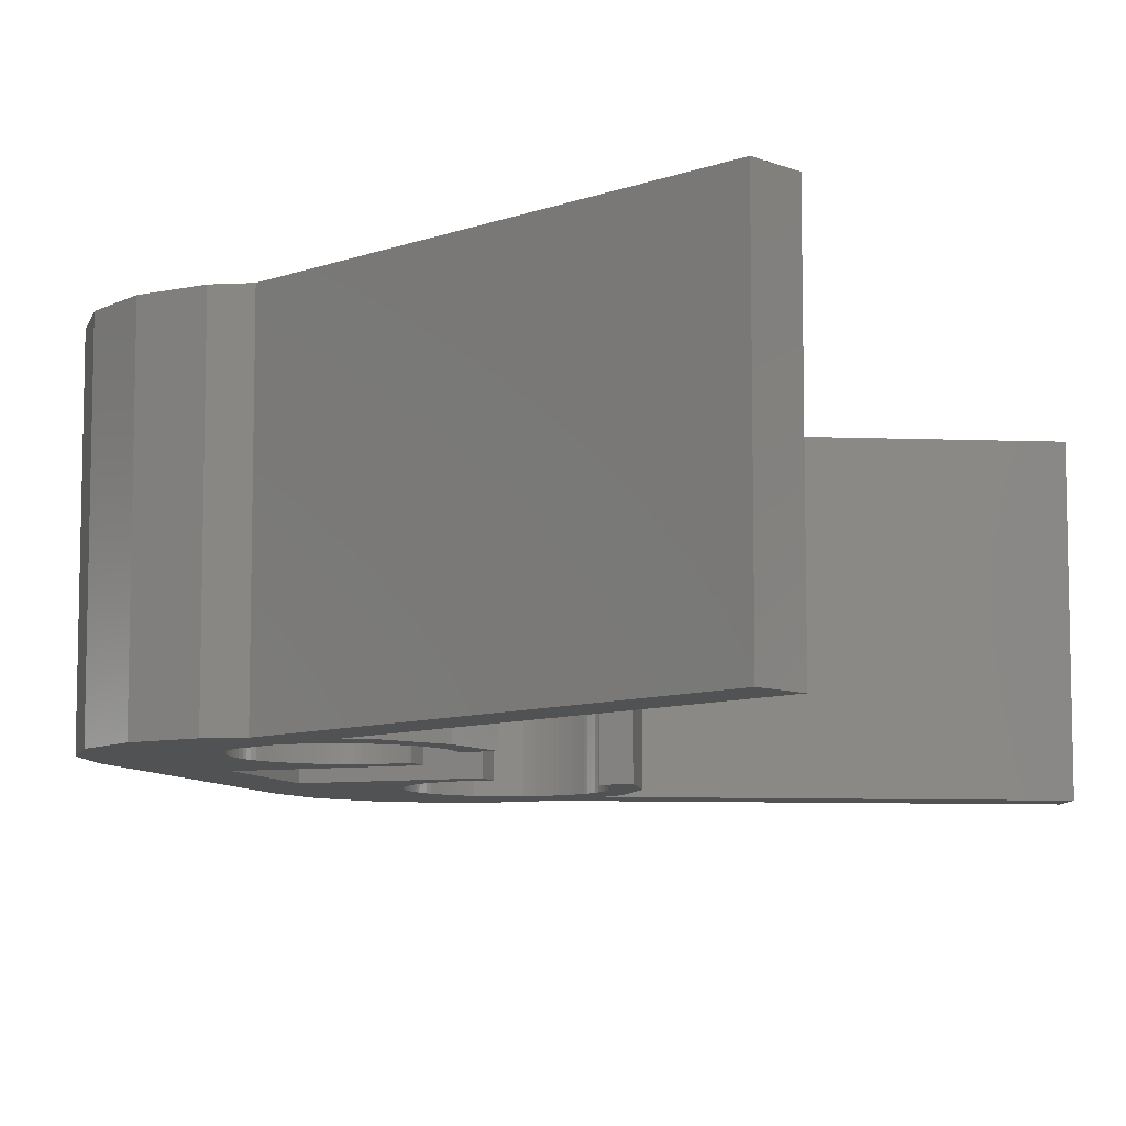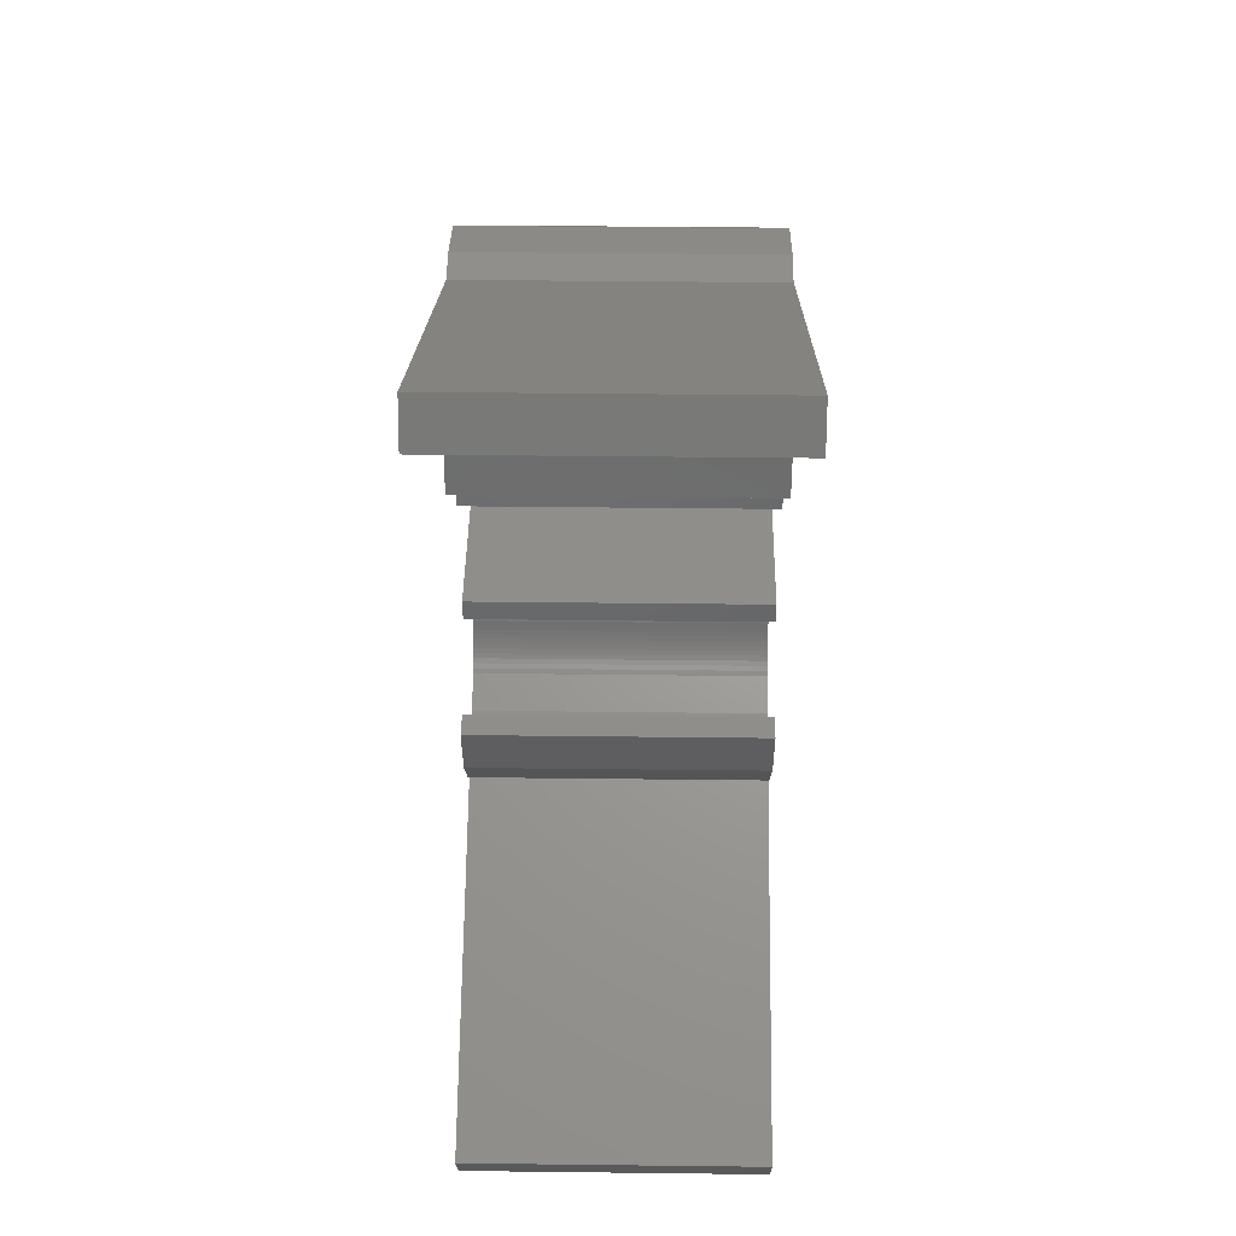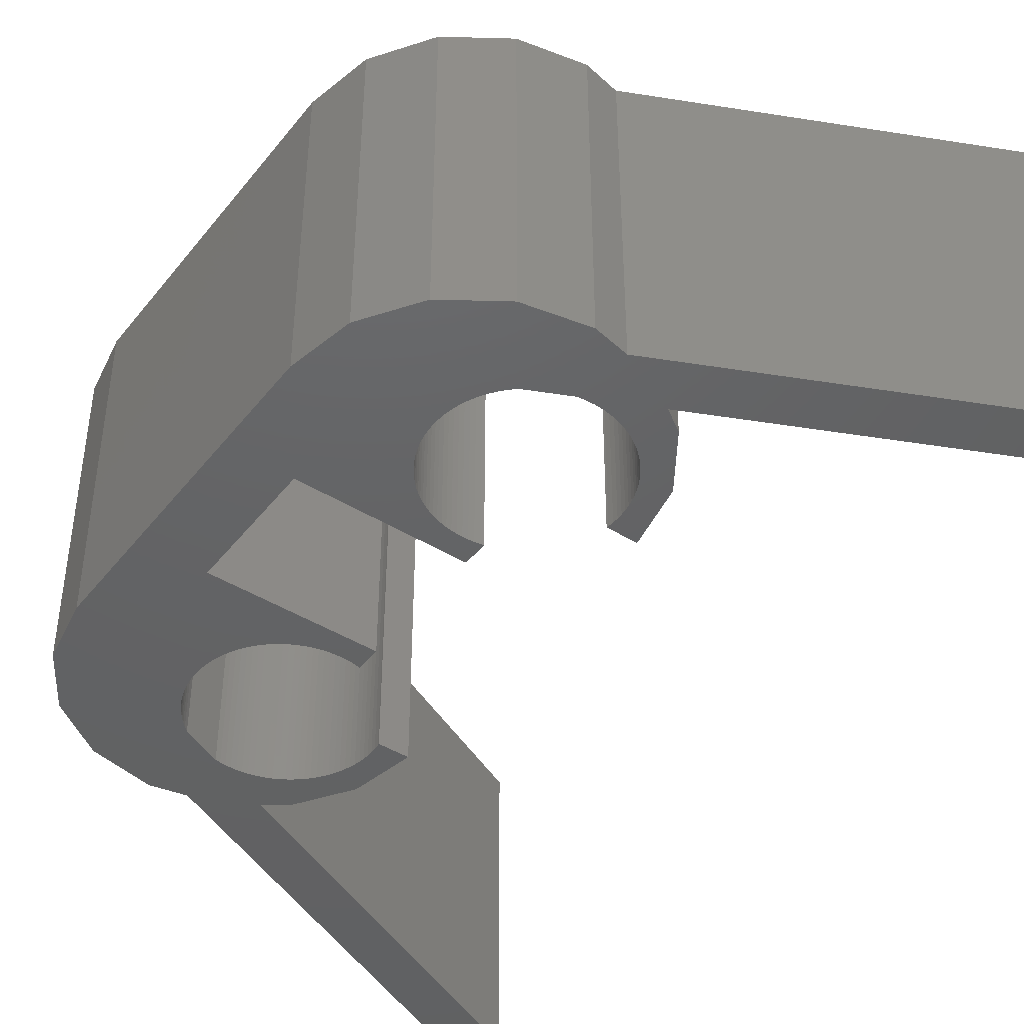
<metadata>
{"format":"stl","ext":"stl","renderer":"f3d","projection":"perspective","resolution":1024,"background":"white","views":[{"elev":-8.6,"azim":-160.9,"up":"+Z"},{"elev":43.3,"azim":-89.2,"up":"+Y"},{"elev":-44.8,"azim":144.5,"up":"+Z"}]}
</metadata>
<code>
# stl→obj: 364 verts, 724 faces
v -6.072 9.787 0
v -18.99 15.81 10
v -6.072 9.787 10
v -18.99 15.81 0
v -8.536 -8.536 10
v -7.847 -7.68 10
v -7.987 -7.584 10
v -8.121 -7.48 10
v -8.248 -7.368 10
v -8.368 -7.248 10
v -8.48 -7.121 10
v -7.879 -8.974 10
v -9.619 -6.913 10
v -8.584 -6.987 10
v -8.68 -6.847 10
v -8.766 -6.701 10
v -8.843 -6.55 10
v -8.91 -6.394 10
v -8.968 -6.234 10
v -9.015 -6.071 10
v -9.052 -5.906 10
v -10 -5 10
v -9.079 -5.738 10
v -9.095 -5.57 10
v -9.1 -5.4 10
v 0 5 10
v -3.705 5.57 10
v -3.7 5.4 10
v -1.464 8.536 10
v -3.721 5.738 10
v -3.748 5.906 10
v -3.785 6.071 10
v -3.832 6.234 10
v -3.89 6.394 10
v -3.957 6.55 10
v -4.034 6.701 10
v -4.12 6.847 10
v -4.216 6.987 10
v -3.087 9.619 10
v -4.32 7.121 10
v -4.432 7.248 10
v -4.552 7.368 10
v -4.679 7.48 10
v -4.685 7.485 10
v -5 10 10
v -5.904 8.054 10
v -6.062 8.079 10
v -6.23 8.095 10
v -6.4 8.1 10
v -6.57 8.095 10
v -6.738 8.079 10
v -7.879 8.974 10
v -6.906 8.052 10
v -7.071 8.015 10
v -7.234 7.968 10
v -7.394 7.91 10
v -7.55 7.843 10
v -7.701 7.766 10
v -8.536 8.536 10
v -19.63 14.45 10
v -0.3806 6.913 10
v -2 2 10
v 0 -5 10
v -2 -2 10
v -3.785 -4.729 10
v -3.705 5.23 10
v -3.721 5.062 10
v -3.748 4.894 10
v -3.785 4.729 10
v -3.832 4.566 10
v -3.89 4.406 10
v -3.957 4.25 10
v -4.034 4.099 10
v -4.12 3.953 10
v -4.216 3.813 10
v -4.32 3.679 10
v -4.432 3.552 10
v -4.552 3.432 10
v -4.679 3.32 10
v -4.813 3.216 10
v -4.953 3.12 10
v -5.099 3.034 10
v -5.25 2.957 10
v -5.406 2.89 10
v -5.566 2.832 10
v -7 2 10
v -5.729 2.785 10
v -5.894 2.748 10
v -6.062 2.721 10
v -6.23 2.705 10
v -6.4 2.7 10
v -6.57 2.705 10
v -6.738 2.721 10
v -6.906 2.748 10
v -7 2.769 10
v -3.721 -5.062 10
v -3.748 -4.894 10
v -3.705 -5.57 10
v -3.7 -5.4 10
v -3.721 -5.738 10
v -0.3806 -6.913 10
v -3.705 -5.23 10
v -3.832 -4.566 10
v -3.89 -4.406 10
v -3.957 -4.25 10
v -4.034 -4.099 10
v -4.12 -3.953 10
v -4.216 -3.813 10
v -4.32 -3.679 10
v -4.432 -3.552 10
v -4.552 -3.432 10
v -4.679 -3.32 10
v -4.813 -3.216 10
v -4.953 -3.12 10
v -5.099 -3.034 10
v -5.25 -2.957 10
v -5.406 -2.89 10
v -5.566 -2.832 10
v -7 -2 10
v -5.729 -2.785 10
v -5.894 -2.748 10
v -6.062 -2.721 10
v -6.23 -2.705 10
v -6.4 -2.7 10
v -6.57 -2.705 10
v -6.738 -2.721 10
v -6.906 -2.748 10
v -7 -2.769 10
v -3.748 -5.906 10
v -3.785 -6.071 10
v -3.832 -6.234 10
v -1.464 -8.536 10
v -3.89 -6.394 10
v -3.957 -6.55 10
v -4.034 -6.701 10
v -4.12 -6.847 10
v -4.216 -6.987 10
v -3.087 -9.619 10
v -4.32 -7.121 10
v -4.432 -7.248 10
v -4.552 -7.368 10
v -4.679 -7.48 10
v -4.685 -7.485 10
v -5 -10 10
v -5.904 -8.054 10
v -6.072 -9.787 10
v -6.062 -8.079 10
v -6.23 -8.095 10
v -6.4 -8.1 10
v -6.57 -8.095 10
v -6.738 -8.079 10
v -6.906 -8.052 10
v -7.071 -8.015 10
v -7.234 -7.968 10
v -7.394 -7.91 10
v -7.55 -7.843 10
v -7.701 -7.766 10
v -18.99 -15.81 10
v -19.63 -14.45 10
v -7.847 7.68 10
v -7.987 7.584 10
v -8.121 7.48 10
v -8.248 7.368 10
v -8.368 7.248 10
v -8.48 7.121 10
v -9.619 6.913 10
v -8.584 6.987 10
v -8.68 6.847 10
v -8.766 6.701 10
v -8.843 6.55 10
v -8.91 6.394 10
v -8.968 6.234 10
v -9.015 6.071 10
v -9.079 5.738 10
v -10 5 10
v -9.095 5.57 10
v -9.052 5.906 10
v -9.1 5.4 10
v -9.095 5.23 10
v -9.079 5.062 10
v -9.069 5 10
v -9.095 -5.23 10
v -9.079 -5.062 10
v -9.069 -5 10
v -19.63 14.45 0
v -7.879 8.974 0
v -5.904 8.054 0
v -4.685 7.485 0
v -8.536 8.536 0
v -7.847 7.68 0
v -7.987 7.584 0
v -8.121 7.48 0
v -8.248 7.368 0
v -8.368 7.248 0
v -8.48 7.121 0
v -9.619 6.913 0
v -8.584 6.987 0
v -8.68 6.847 0
v -8.766 6.701 0
v -8.843 6.55 0
v -8.91 6.394 0
v -8.968 6.234 0
v -9.015 6.071 0
v -9.052 5.906 0
v -10 5 0
v -9.079 5.738 0
v -9.095 5.57 0
v -9.1 5.4 0
v 0 -5 0
v -3.705 -5.57 0
v -3.7 -5.4 0
v -1.464 -8.536 0
v -3.721 -5.738 0
v -3.748 -5.906 0
v -3.785 -6.071 0
v -3.832 -6.234 0
v -3.89 -6.394 0
v -3.957 -6.55 0
v -4.034 -6.701 0
v -4.12 -6.847 0
v -4.216 -6.987 0
v -3.087 -9.619 0
v -4.32 -7.121 0
v -4.432 -7.248 0
v -4.552 -7.368 0
v -4.679 -7.48 0
v -4.685 -7.485 0
v -5 -10 0
v -5.904 -8.054 0
v -6.072 -9.787 0
v -6.062 -8.079 0
v -6.23 -8.095 0
v -6.4 -8.1 0
v -6.57 -8.095 0
v -6.738 -8.079 0
v -7.879 -8.974 0
v -6.906 -8.052 0
v -7.071 -8.015 0
v -7.234 -7.968 0
v -7.394 -7.91 0
v -7.55 -7.843 0
v -7.701 -7.766 0
v -8.536 -8.536 0
v -18.99 -15.81 0
v -19.63 -14.45 0
v -0.3806 -6.913 0
v -2 -2 0
v 0 5 0
v -2 2 0
v -3.785 4.729 0
v -3.705 -5.23 0
v -3.721 -5.062 0
v -3.748 -4.894 0
v -3.785 -4.729 0
v -3.832 -4.566 0
v -3.89 -4.406 0
v -3.957 -4.25 0
v -4.034 -4.099 0
v -4.12 -3.953 0
v -4.216 -3.813 0
v -4.32 -3.679 0
v -4.432 -3.552 0
v -4.552 -3.432 0
v -4.679 -3.32 0
v -4.813 -3.216 0
v -4.953 -3.12 0
v -5.099 -3.034 0
v -5.25 -2.957 0
v -5.406 -2.89 0
v -5.566 -2.832 0
v -7 -2 0
v -5.729 -2.785 0
v -5.894 -2.748 0
v -6.062 -2.721 0
v -6.23 -2.705 0
v -6.4 -2.7 0
v -6.57 -2.705 0
v -6.738 -2.721 0
v -6.906 -2.748 0
v -7 -2.769 0
v -3.721 5.062 0
v -3.748 4.894 0
v -3.705 5.57 0
v -3.7 5.4 0
v -3.721 5.738 0
v -0.3806 6.913 0
v -3.705 5.23 0
v -3.832 4.566 0
v -3.89 4.406 0
v -3.957 4.25 0
v -4.034 4.099 0
v -4.12 3.953 0
v -4.216 3.813 0
v -4.32 3.679 0
v -4.432 3.552 0
v -4.552 3.432 0
v -4.679 3.32 0
v -4.813 3.216 0
v -4.953 3.12 0
v -5.099 3.034 0
v -5.25 2.957 0
v -5.406 2.89 0
v -5.566 2.832 0
v -7 2 0
v -5.729 2.785 0
v -5.894 2.748 0
v -6.062 2.721 0
v -6.23 2.705 0
v -6.4 2.7 0
v -6.57 2.705 0
v -6.738 2.721 0
v -6.906 2.748 0
v -7 2.769 0
v -3.748 5.906 0
v -3.785 6.071 0
v -3.832 6.234 0
v -1.464 8.536 0
v -3.89 6.394 0
v -3.957 6.55 0
v -4.034 6.701 0
v -4.12 6.847 0
v -4.216 6.987 0
v -3.087 9.619 0
v -4.32 7.121 0
v -4.432 7.248 0
v -4.552 7.368 0
v -4.679 7.48 0
v -5 10 0
v -6.062 8.079 0
v -6.23 8.095 0
v -6.4 8.1 0
v -6.57 8.095 0
v -6.738 8.079 0
v -6.906 8.052 0
v -7.071 8.015 0
v -7.234 7.968 0
v -7.394 7.91 0
v -7.55 7.843 0
v -7.701 7.766 0
v -7.847 -7.68 0
v -7.987 -7.584 0
v -8.121 -7.48 0
v -8.248 -7.368 0
v -8.368 -7.248 0
v -8.48 -7.121 0
v -9.619 -6.913 0
v -8.584 -6.987 0
v -8.68 -6.847 0
v -8.766 -6.701 0
v -8.843 -6.55 0
v -8.91 -6.394 0
v -8.968 -6.234 0
v -9.015 -6.071 0
v -9.079 -5.738 0
v -10 -5 0
v -9.095 -5.57 0
v -9.052 -5.906 0
v -9.1 -5.4 0
v -9.095 -5.23 0
v -9.079 -5.062 0
v -9.069 -5 0
v -9.095 5.23 0
v -9.079 5.062 0
v -9.069 5 0
f 1 2 3
f 2 1 4
f 5 6 7
f 5 7 8
f 5 8 9
f 5 9 10
f 5 10 11
f 6 5 12
f 13 11 14
f 13 14 15
f 13 15 16
f 13 16 17
f 13 17 18
f 13 18 19
f 13 19 20
f 13 20 21
f 11 13 5
f 22 21 23
f 22 23 24
f 22 24 25
f 26 27 28
f 29 30 27
f 29 31 30
f 29 32 31
f 29 33 32
f 29 34 33
f 29 35 34
f 29 36 35
f 29 37 36
f 29 38 37
f 39 40 38
f 39 41 40
f 39 42 41
f 39 43 42
f 39 44 43
f 45 44 39
f 45 46 44
f 3 46 45
f 46 3 47
f 3 48 47
f 3 49 48
f 3 50 49
f 3 51 50
f 52 51 3
f 51 52 53
f 53 52 54
f 54 52 55
f 55 52 56
f 56 52 57
f 57 52 58
f 59 58 52
f 2 52 3
f 52 2 60
f 27 26 61
f 26 62 63
f 27 61 29
f 64 63 62
f 65 63 64
f 38 29 39
f 26 28 66
f 26 66 67
f 26 67 68
f 69 26 68
f 26 69 62
f 70 62 69
f 71 62 70
f 72 62 71
f 73 62 72
f 74 62 73
f 75 62 74
f 76 62 75
f 77 62 76
f 78 62 77
f 79 62 78
f 80 62 79
f 81 62 80
f 82 62 81
f 83 62 82
f 84 62 83
f 85 62 84
f 86 85 87
f 86 87 88
f 86 88 89
f 86 89 90
f 86 90 91
f 86 91 92
f 86 92 93
f 85 86 62
f 94 86 93
f 86 94 95
f 96 63 97
f 98 63 99
f 100 101 98
f 63 98 101
f 99 63 102
f 102 63 96
f 63 65 97
f 64 103 65
f 64 104 103
f 64 105 104
f 64 106 105
f 64 107 106
f 64 108 107
f 64 109 108
f 64 110 109
f 64 111 110
f 64 112 111
f 64 113 112
f 64 114 113
f 64 115 114
f 64 116 115
f 64 117 116
f 64 118 117
f 119 118 64
f 118 119 120
f 120 119 121
f 121 119 122
f 122 119 123
f 123 119 124
f 124 119 125
f 125 119 126
f 119 127 126
f 127 119 128
f 129 101 100
f 130 101 129
f 131 101 130
f 101 131 132
f 133 132 131
f 134 132 133
f 135 132 134
f 136 132 135
f 137 132 136
f 132 137 138
f 139 138 137
f 140 138 139
f 141 138 140
f 142 138 141
f 143 138 142
f 143 144 138
f 145 144 143
f 146 145 147
f 145 146 144
f 148 146 147
f 149 146 148
f 150 146 149
f 151 146 150
f 12 151 152
f 12 152 153
f 12 153 154
f 12 154 155
f 12 155 156
f 12 156 157
f 12 157 6
f 151 12 146
f 12 158 146
f 158 12 159
f 58 59 160
f 160 59 161
f 161 59 162
f 162 59 163
f 163 59 164
f 164 59 165
f 166 165 59
f 165 166 167
f 167 166 168
f 168 166 169
f 169 166 170
f 170 166 171
f 171 166 172
f 172 166 173
f 174 175 176
f 177 175 174
f 175 177 166
f 173 166 177
f 176 175 178
f 178 175 179
f 179 175 180
f 180 175 181
f 22 25 182
f 22 182 183
f 22 183 184
f 21 22 13
f 185 2 4
f 2 185 60
f 185 52 60
f 52 185 186
f 187 44 46
f 44 187 188
f 189 190 191
f 189 191 192
f 189 192 193
f 189 193 194
f 189 194 195
f 190 189 186
f 196 195 197
f 196 197 198
f 196 198 199
f 196 199 200
f 196 200 201
f 196 201 202
f 196 202 203
f 196 203 204
f 195 196 189
f 205 204 206
f 205 206 207
f 205 207 208
f 209 210 211
f 212 213 210
f 212 214 213
f 212 215 214
f 212 216 215
f 212 217 216
f 212 218 217
f 212 219 218
f 212 220 219
f 212 221 220
f 222 223 221
f 222 224 223
f 222 225 224
f 222 226 225
f 222 227 226
f 228 227 222
f 228 229 227
f 230 229 228
f 229 230 231
f 230 232 231
f 230 233 232
f 230 234 233
f 230 235 234
f 236 235 230
f 235 236 237
f 237 236 238
f 238 236 239
f 239 236 240
f 240 236 241
f 241 236 242
f 243 242 236
f 244 236 230
f 236 244 245
f 210 209 246
f 209 247 248
f 210 246 212
f 249 248 247
f 250 248 249
f 221 212 222
f 209 211 251
f 209 251 252
f 209 252 253
f 254 209 253
f 209 254 247
f 255 247 254
f 256 247 255
f 257 247 256
f 258 247 257
f 259 247 258
f 260 247 259
f 261 247 260
f 262 247 261
f 263 247 262
f 264 247 263
f 265 247 264
f 266 247 265
f 267 247 266
f 268 247 267
f 269 247 268
f 270 247 269
f 271 270 272
f 271 272 273
f 271 273 274
f 271 274 275
f 271 275 276
f 271 276 277
f 271 277 278
f 270 271 247
f 279 271 278
f 271 279 280
f 281 248 282
f 283 248 284
f 285 286 283
f 248 283 286
f 284 248 287
f 287 248 281
f 248 250 282
f 249 288 250
f 249 289 288
f 249 290 289
f 249 291 290
f 249 292 291
f 249 293 292
f 249 294 293
f 249 295 294
f 249 296 295
f 249 297 296
f 249 298 297
f 249 299 298
f 249 300 299
f 249 301 300
f 249 302 301
f 249 303 302
f 304 303 249
f 303 304 305
f 305 304 306
f 306 304 307
f 307 304 308
f 308 304 309
f 309 304 310
f 310 304 311
f 304 312 311
f 312 304 313
f 314 286 285
f 315 286 314
f 316 286 315
f 286 316 317
f 318 317 316
f 319 317 318
f 320 317 319
f 321 317 320
f 322 317 321
f 317 322 323
f 324 323 322
f 325 323 324
f 326 323 325
f 327 323 326
f 188 323 327
f 188 328 323
f 187 328 188
f 1 187 329
f 187 1 328
f 330 1 329
f 331 1 330
f 332 1 331
f 333 1 332
f 186 333 334
f 186 334 335
f 186 335 336
f 186 336 337
f 186 337 338
f 186 338 339
f 186 339 190
f 333 186 1
f 186 4 1
f 4 186 185
f 242 243 340
f 340 243 341
f 341 243 342
f 342 243 343
f 343 243 344
f 344 243 345
f 346 345 243
f 345 346 347
f 347 346 348
f 348 346 349
f 349 346 350
f 350 346 351
f 351 346 352
f 352 346 353
f 354 355 356
f 357 355 354
f 355 357 346
f 353 346 357
f 356 355 358
f 358 355 359
f 359 355 360
f 360 355 361
f 205 208 362
f 205 362 363
f 205 363 364
f 204 205 196
f 236 159 12
f 159 236 245
f 227 145 143
f 145 227 229
f 244 146 158
f 146 244 230
f 244 159 245
f 159 244 158
f 284 27 283
f 27 284 28
f 178 207 176
f 207 178 208
f 331 48 49
f 48 331 330
f 308 91 90
f 91 308 309
f 325 42 326
f 42 325 41
f 193 162 163
f 162 193 192
f 337 55 56
f 55 337 336
f 318 35 319
f 35 318 34
f 168 197 167
f 197 168 198
f 192 161 162
f 161 192 191
f 334 51 53
f 51 334 333
f 314 32 315
f 32 314 31
f 321 38 322
f 38 321 37
f 322 40 324
f 40 322 38
f 329 46 47
f 46 329 187
f 188 43 44
f 43 188 327
f 164 193 163
f 193 164 194
f 177 203 173
f 203 177 204
f 174 204 177
f 204 174 206
f 190 58 160
f 58 190 339
f 338 56 57
f 56 338 337
f 333 50 51
f 50 333 332
f 295 76 294
f 76 295 77
f 289 70 288
f 70 289 71
f 301 84 83
f 84 301 302
f 285 31 314
f 31 285 30
f 283 30 285
f 30 283 27
f 315 33 316
f 33 315 32
f 316 34 318
f 34 316 33
f 324 41 325
f 41 324 40
f 320 37 321
f 37 320 36
f 319 36 320
f 36 319 35
f 330 47 48
f 47 330 329
f 327 42 43
f 42 327 326
f 170 199 169
f 199 170 200
f 169 198 168
f 198 169 199
f 171 200 170
f 200 171 201
f 172 201 171
f 201 172 202
f 173 202 172
f 202 173 203
f 176 206 174
f 206 176 207
f 191 160 161
f 160 191 190
f 339 57 58
f 57 339 338
f 335 53 54
f 53 335 334
f 336 54 55
f 54 336 335
f 332 49 50
f 49 332 331
f 287 28 284
f 28 287 66
f 282 67 281
f 67 282 68
f 281 66 287
f 66 281 67
f 299 82 81
f 82 299 300
f 294 75 293
f 75 294 76
f 305 88 87
f 88 305 306
f 300 83 82
f 83 300 301
f 167 195 165
f 195 167 197
f 165 194 164
f 194 165 195
f 288 69 250
f 69 288 70
f 250 68 282
f 68 250 69
f 296 77 295
f 77 296 78
f 297 80 79
f 80 297 298
f 293 74 292
f 74 293 75
f 311 94 93
f 94 311 312
f 310 93 92
f 93 310 311
f 181 363 180
f 363 181 364
f 179 208 178
f 208 179 362
f 302 85 84
f 85 302 303
f 290 71 289
f 71 290 72
f 291 72 290
f 72 291 73
f 296 79 78
f 79 296 297
f 292 73 291
f 73 292 74
f 309 92 91
f 92 309 310
f 312 95 94
f 95 312 313
f 180 362 179
f 362 180 363
f 306 89 88
f 89 306 307
f 307 90 89
f 90 307 308
f 298 81 80
f 81 298 299
f 303 87 85
f 87 303 305
f 210 99 211
f 99 210 98
f 215 129 214
f 129 215 130
f 276 123 124
f 123 276 275
f 255 104 256
f 104 255 103
f 225 140 224
f 140 225 141
f 229 147 145
f 147 229 231
f 24 358 25
f 358 24 356
f 269 116 117
f 116 269 268
f 262 111 263
f 111 262 110
f 267 114 115
f 114 267 266
f 252 97 253
f 97 252 96
f 220 135 219
f 135 220 136
f 217 131 216
f 131 217 133
f 214 100 213
f 100 214 129
f 224 139 223
f 139 224 140
f 225 142 141
f 142 225 226
f 232 149 148
f 149 232 233
f 10 345 11
f 345 10 344
f 9 344 10
f 344 9 343
f 340 7 6
f 7 340 341
f 238 154 153
f 154 238 239
f 242 6 157
f 6 242 340
f 260 109 261
f 109 260 108
f 264 111 112
f 111 264 263
f 258 107 259
f 107 258 106
f 254 103 255
f 103 254 65
f 253 65 254
f 65 253 97
f 251 96 252
f 96 251 102
f 211 102 251
f 102 211 99
f 216 130 215
f 130 216 131
f 213 98 210
f 98 213 100
f 226 143 142
f 143 226 227
f 218 133 217
f 133 218 134
f 231 148 147
f 148 231 232
f 183 361 184
f 361 183 360
f 21 354 23
f 354 21 357
f 17 351 18
f 351 17 350
f 341 8 7
f 8 341 342
f 233 150 149
f 150 233 234
f 240 156 155
f 156 240 241
f 239 155 154
f 155 239 240
f 235 152 151
f 152 235 237
f 237 153 152
f 153 237 238
f 280 127 128
f 127 280 279
f 268 115 116
f 115 268 267
f 273 120 121
f 120 273 272
f 272 118 120
f 118 272 270
f 270 117 118
f 117 270 269
f 261 110 262
f 110 261 109
f 265 112 113
f 112 265 264
f 256 105 257
f 105 256 104
f 257 106 258
f 106 257 105
f 221 136 220
f 136 221 137
f 223 137 221
f 137 223 139
f 219 134 218
f 134 219 135
f 25 359 182
f 359 25 358
f 182 360 183
f 360 182 359
f 23 356 24
f 356 23 354
f 20 357 21
f 357 20 353
f 15 349 16
f 349 15 348
f 18 352 19
f 352 18 351
f 342 9 8
f 9 342 343
f 234 151 150
f 151 234 235
f 241 157 156
f 157 241 242
f 277 124 125
f 124 277 276
f 279 126 127
f 126 279 278
f 278 125 126
f 125 278 277
f 275 122 123
f 122 275 274
f 274 121 122
f 121 274 273
f 266 113 114
f 113 266 265
f 259 108 260
f 108 259 107
f 14 348 15
f 348 14 347
f 11 347 14
f 347 11 345
f 19 353 20
f 353 19 352
f 16 350 17
f 350 16 349
f 247 62 249
f 62 247 64
f 304 62 86
f 62 304 249
f 247 119 64
f 119 247 271
f 280 119 271
f 119 280 128
f 304 95 313
f 95 304 86
f 205 181 175
f 181 205 364
f 361 22 184
f 22 361 355
f 26 286 61
f 286 26 248
f 186 59 52
f 59 186 189
f 323 45 39
f 45 323 328
f 132 246 101
f 246 132 212
f 328 3 45
f 3 328 1
f 61 317 29
f 317 61 286
f 317 39 29
f 39 317 323
f 101 209 63
f 209 101 246
f 63 248 26
f 248 63 209
f 205 166 196
f 166 205 175
f 196 59 189
f 59 196 166
f 346 22 355
f 22 346 13
f 243 13 346
f 13 243 5
f 228 138 144
f 138 228 222
f 243 12 5
f 12 243 236
f 222 132 138
f 132 222 212
f 230 144 146
f 144 230 228

</code>
